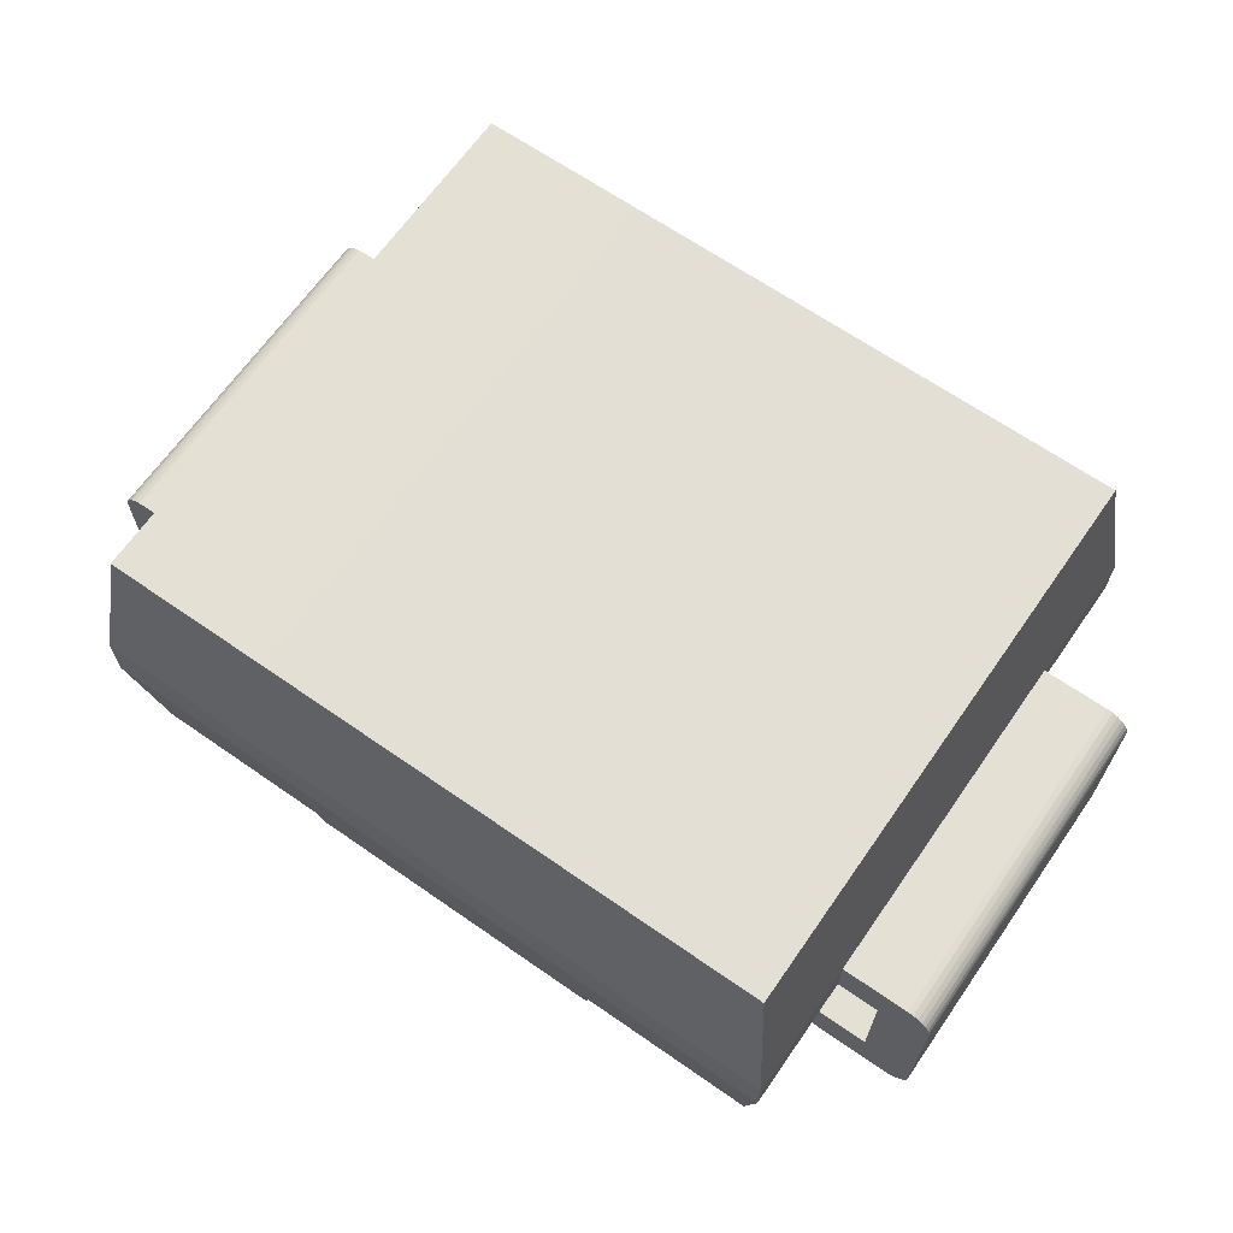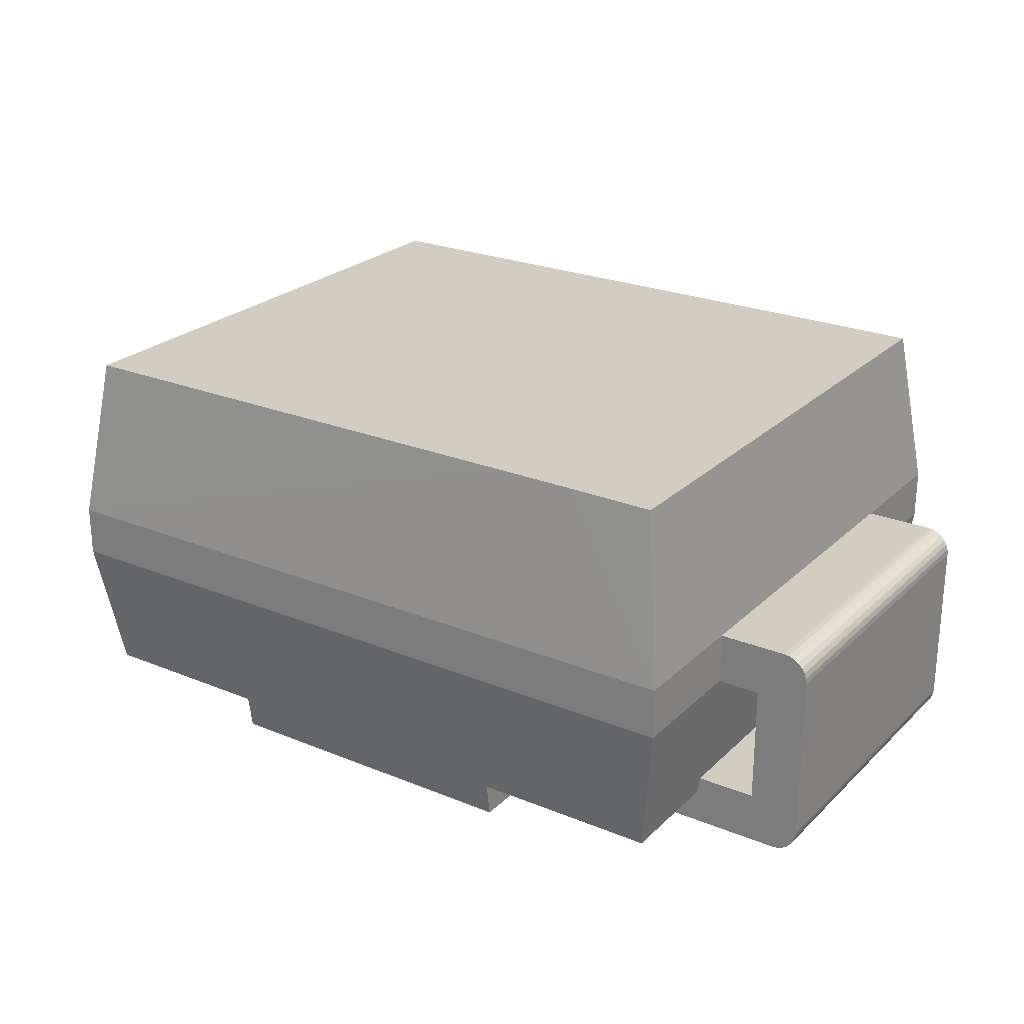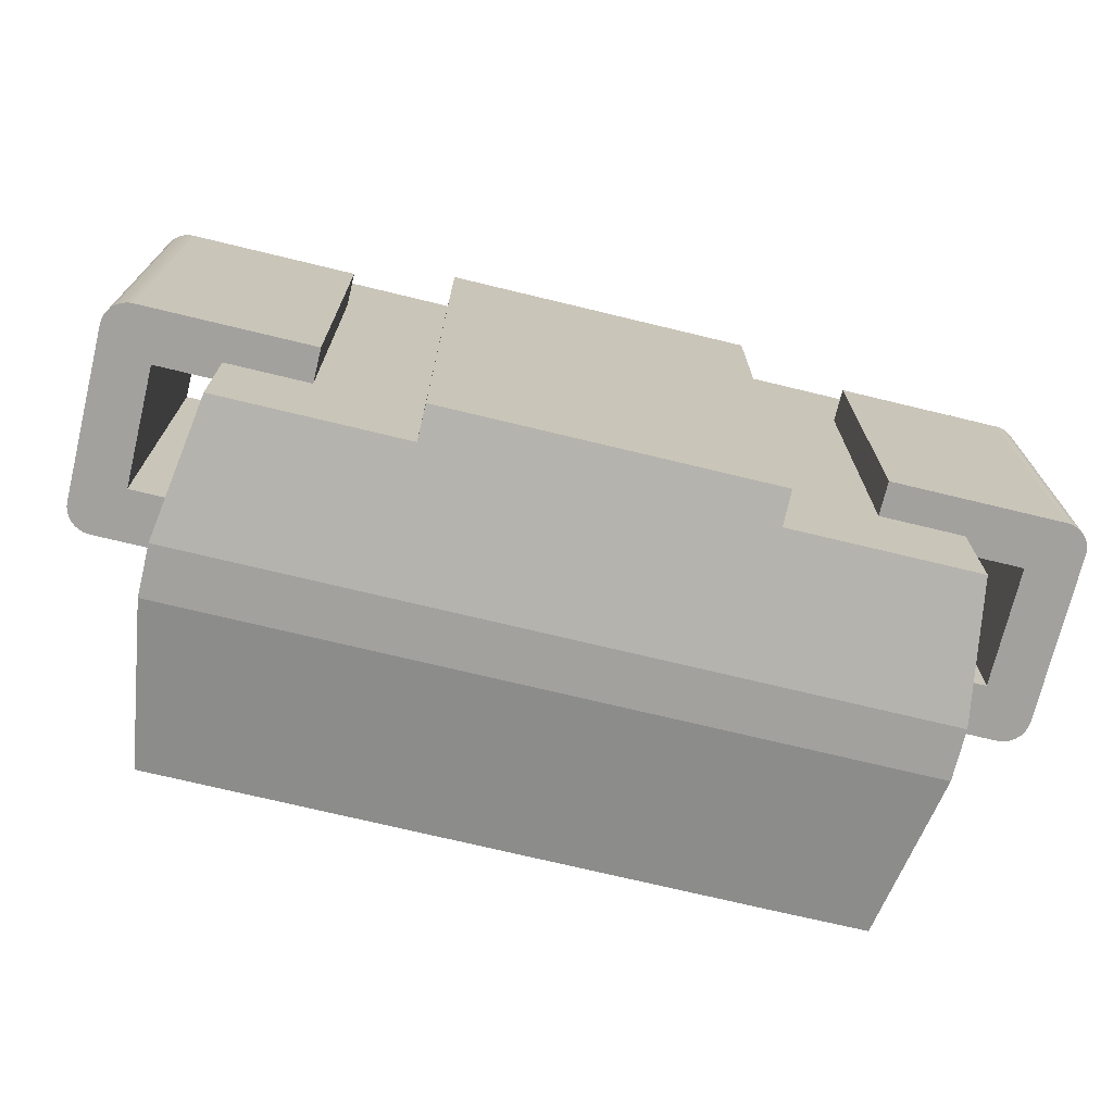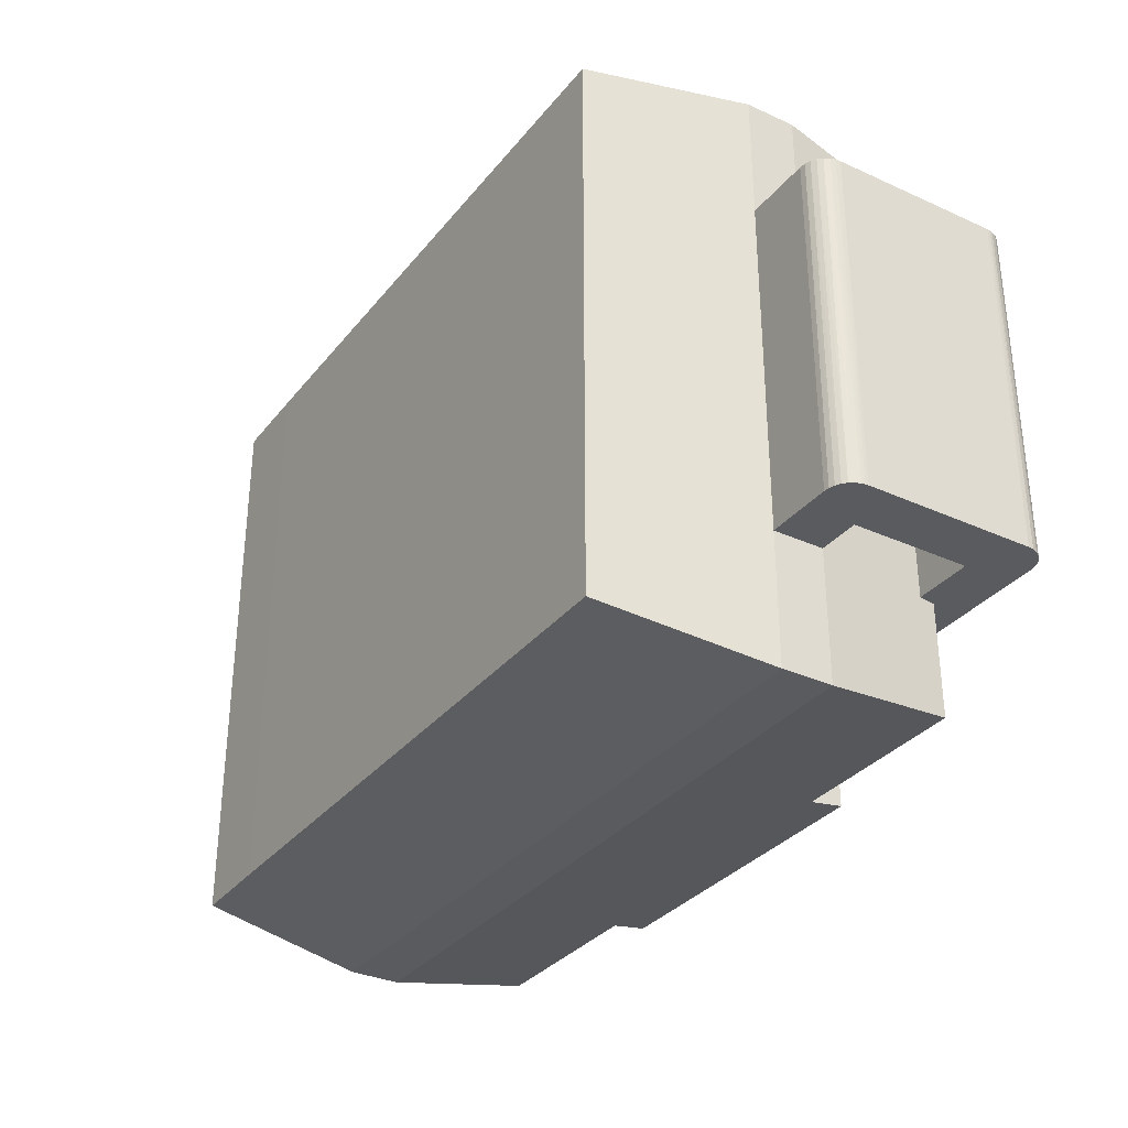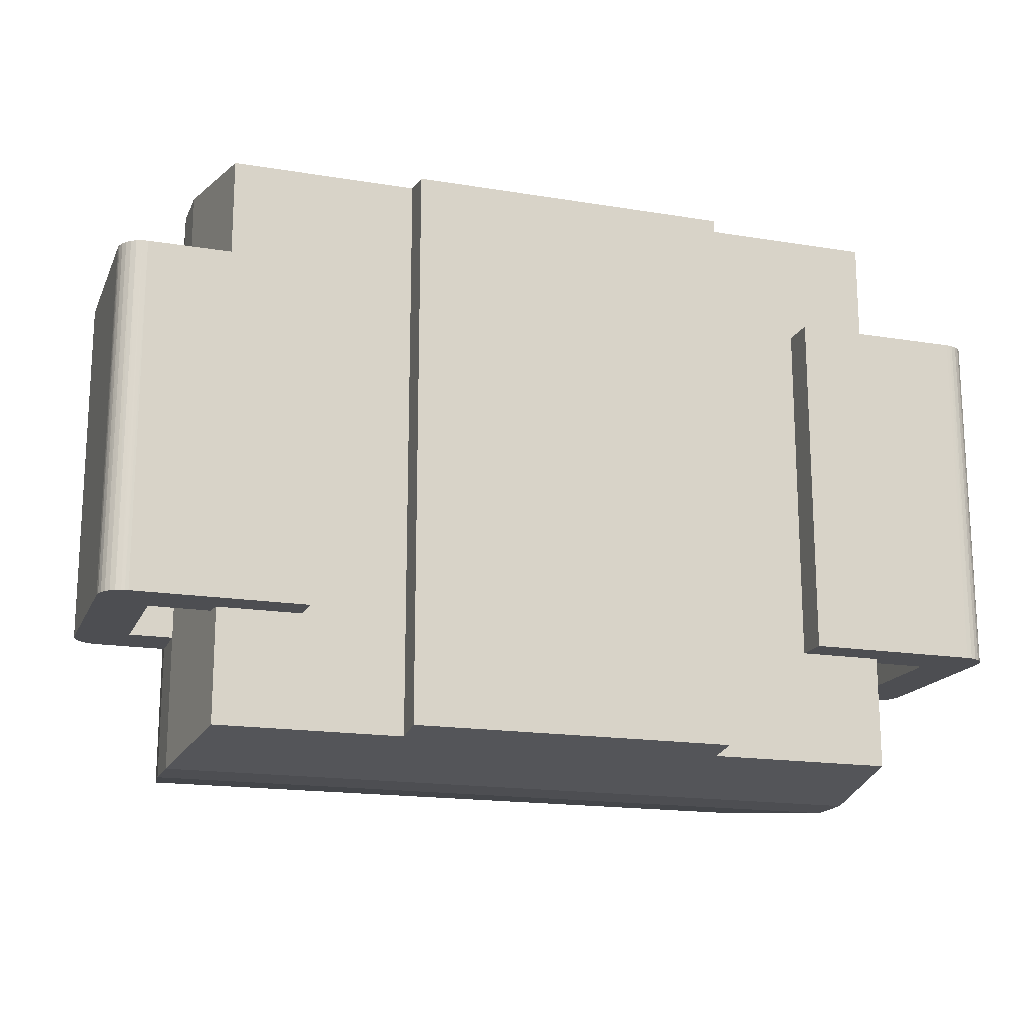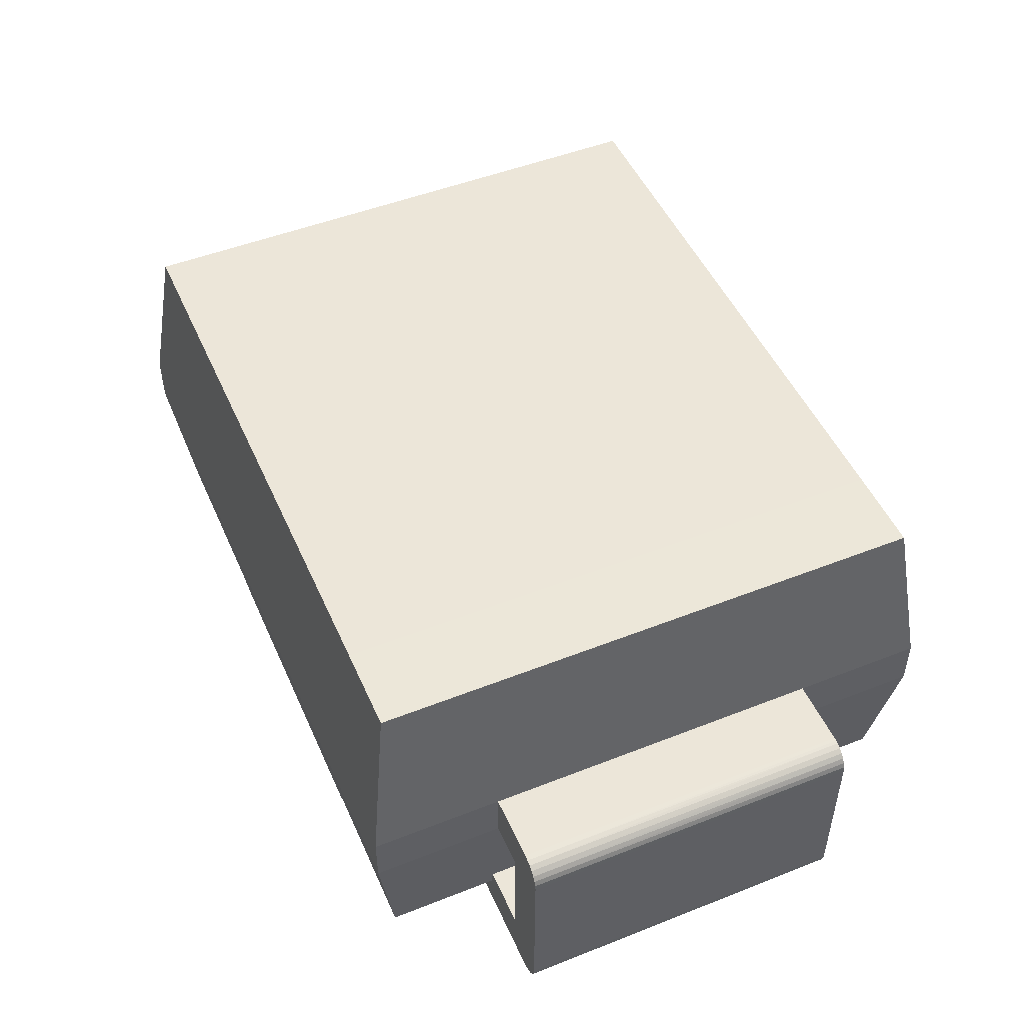
<metadata>
{"format":"obj","ext":"obj","renderer":"f3d","projection":"perspective","resolution":1024,"background":"white","views":[{"elev":66.2,"azim":-145.1,"up":"+Y"},{"elev":24.5,"azim":33.9,"up":"+Y"},{"elev":-72.1,"azim":-13.6,"up":"+Z"},{"elev":-32.7,"azim":-122.2,"up":"+Z"},{"elev":-17.2,"azim":-18.2,"up":"+Z"},{"elev":49.5,"azim":66.5,"up":"+Y"}]}
</metadata>
<code>
v 3.711 2.298 -0.1365
v 3.711 2.298 -3.455
v 0.6893 2.296 -3.455
v 0.6893 2.296 -0.1364
v 0.5501 1.296 -3.596
v 4.711 2.296 -3.455
v 4.85 1.296 -3.596
v 4.211 2.298 -3.455
v 4.211 2.298 -0.1365
v 0.5501 1.296 0.004093
v 4.85 1.296 0.004093
v 4.711 2.296 -0.1364
v 0.5501 1.296 -2.821
v 0.5501 1.296 -0.7709
v 4.85 0.9958 -3.596
v 0.5501 0.9958 -3.596
v 0.5501 0.9958 0.004093
v 4.85 0.9958 0.004093
v 0.5501 0.9958 -2.821
v 0.1501 1.296 -2.821
v 0.1501 1.296 -0.7709
v 0.5501 0.9958 -0.7709
v 4.85 1.296 -2.821
v 4.85 0.9958 -2.821
v 1.75 0.1958 -3.483
v 0.6625 0.1958 -3.483
v 3.65 -0.004174 -3.455
v 1.75 -0.004174 -3.455
v 3.65 0.1958 -3.483
v 4.738 0.1958 -3.483
v 4.85 1.296 -0.7709
v 4.85 0.9958 -0.7709
v 0.6625 0.1958 -0.1083
v 1.75 0.1958 -0.1083
v 1.75 -0.004174 -0.1364
v 3.65 0.1958 -0.1083
v 3.65 -0.004174 -0.1364
v 4.738 0.1958 -0.1083
v 0.05851 1.265 -2.821
v 0.01689 1.215 -2.821
v 0.0349 1.242 -2.821
v 0.08654 1.282 -2.821
v 0.005121 1.184 -2.821
v 0.1175 1.292 -2.821
v 7.8e-05 1.146 -2.821
v 0.001359 1.165 -2.821
v 0.3001 0.9958 -2.821
v 0.3001 0.2958 -2.821
v 7.8e-05 0.1458 -2.821
v 0.01436 0.08228 -2.821
v 0.08138 0.01264 -2.821
v 0.03132 0.05426 -2.821
v 0.05402 0.03065 -2.821
v 0.112 0.000869 -2.821
v 0.003748 0.1133 -2.821
v 0.1501 -0.004174 -2.821
v 0.1309 -0.002893 -2.821
v 0.6485 0.2958 -2.821
v 0.6625 0.1958 -2.821
v 1.15 0.1958 -2.821
v 1.15 -0.004174 -2.821
v 0.1146 1.292 -0.7709
v 0.08261 1.28 -0.7709
v 0.05394 1.261 -0.7709
v 0.003235 1.177 -0.7709
v 0.02944 1.235 -0.7709
v 0.01218 1.206 -0.7709
v 7.8e-05 1.146 -0.7709
v 0.3001 0.9958 -0.7709
v 0.005121 0.1077 -0.7709
v 7.8e-05 0.1458 -0.7709
v 0.001359 0.1266 -0.7709
v 0.3001 0.2958 -0.7709
v 0.05851 0.02707 -0.7709
v 0.01689 0.07712 -0.7709
v 0.0349 0.04977 -0.7709
v 0.08654 0.01011 -0.7709
v 0.1175 -0.000504 -0.7709
v 0.1501 -0.004174 -0.7709
v 0.6625 0.1958 -0.7709
v 0.6485 0.2958 -0.7709
v 1.15 -0.004174 -0.7709
v 1.15 0.1958 -0.7709
v 5.269 1.295 -2.821
v 5.288 1.291 -2.821
v 5.25 1.296 -2.821
v 5.1 0.9958 -2.821
v 5.346 1.261 -2.821
v 5.369 1.237 -2.821
v 5.319 1.279 -2.821
v 5.386 1.209 -2.821
v 5.396 1.178 -2.821
v 5.4 1.146 -2.821
v 4.25 0.1958 -2.821
v 4.738 0.1958 -2.821
v 4.25 -0.004174 -2.821
v 4.752 0.2958 -2.821
v 5.1 0.2958 -2.821
v 5.4 0.1458 -2.821
v 5.25 -0.004174 -2.821
v 5.395 0.1077 -2.821
v 5.283 -0.000504 -2.821
v 5.399 0.1266 -2.821
v 5.314 0.01011 -2.821
v 5.383 0.07712 -2.821
v 5.342 0.02707 -2.821
v 5.365 0.04977 -2.821
v 5.25 1.296 -0.7709
v 5.342 1.265 -0.7709
v 5.313 1.283 -0.7709
v 5.283 1.293 -0.7709
v 5.1 0.9958 -0.7709
v 5.367 1.24 -0.7709
v 5.396 1.18 -0.7709
v 5.385 1.212 -0.7709
v 5.4 1.146 -0.7709
v 4.738 0.1958 -0.7709
v 4.25 0.1958 -0.7709
v 4.25 -0.004174 -0.7709
v 5.1 0.2958 -0.7709
v 4.752 0.2958 -0.7709
v 5.4 0.1458 -0.7709
v 5.25 -0.004174 -0.7709
v 5.288 0.000869 -0.7709
v 5.396 0.1133 -0.7709
v 5.269 -0.002893 -0.7709
v 5.386 0.08228 -0.7709
v 5.319 0.01264 -0.7709
v 5.369 0.05426 -0.7709
v 5.346 0.03065 -0.7709
f 1 2 3
f 1 3 4
f 3 2 5
f 6 7 8
f 8 7 2
f 2 7 5
f 9 8 2
f 9 2 1
f 1 4 10
f 11 12 9
f 11 9 1
f 11 1 10
f 13 3 5
f 14 4 13
f 10 4 14
f 13 4 3
f 5 15 16
f 7 15 5
f 9 6 8
f 12 6 9
f 11 10 17
f 18 11 17
f 13 5 16
f 19 13 16
f 14 13 20
f 21 14 20
f 17 14 22
f 17 10 14
f 7 23 15
f 23 24 15
f 25 26 16
f 27 28 25
f 29 27 25
f 15 30 29
f 15 25 16
f 15 29 25
f 6 23 7
f 12 11 31
f 12 31 23
f 12 23 6
f 31 18 32
f 11 18 31
f 33 34 17
f 35 36 34
f 37 36 35
f 38 18 36
f 34 18 17
f 36 18 34
f 39 40 41
f 39 42 40
f 42 43 40
f 42 44 43
f 44 20 43
f 43 45 46
f 20 45 43
f 13 47 20
f 20 47 45
f 13 19 47
f 45 48 49
f 47 48 45
f 50 51 52
f 52 51 53
f 49 54 55
f 55 54 50
f 50 54 51
f 54 56 57
f 48 56 49
f 49 56 54
f 58 59 48
f 48 59 56
f 60 61 59
f 59 61 56
f 62 63 64
f 65 66 67
f 68 64 66
f 68 66 65
f 21 62 64
f 21 64 68
f 69 14 21
f 69 21 68
f 22 14 69
f 70 71 72
f 73 68 71
f 73 69 68
f 74 75 76
f 77 70 75
f 77 75 74
f 78 70 77
f 79 73 71
f 79 71 70
f 79 70 78
f 80 81 73
f 80 73 79
f 82 83 80
f 82 80 79
f 21 20 44
f 62 44 42
f 62 21 44
f 63 42 39
f 63 62 42
f 64 39 41
f 64 63 39
f 66 41 40
f 66 64 41
f 67 40 43
f 67 66 40
f 65 43 46
f 65 67 43
f 68 46 45
f 68 65 46
f 84 85 86
f 23 87 24
f 86 87 23
f 88 89 90
f 90 91 85
f 89 91 90
f 91 92 85
f 86 93 87
f 85 93 86
f 92 93 85
f 94 95 96
f 97 98 95
f 87 99 98
f 93 99 87
f 95 100 96
f 99 100 98
f 98 100 95
f 100 101 102
f 103 101 99
f 99 101 100
f 101 104 102
f 101 105 104
f 105 106 104
f 105 107 106
f 28 37 35
f 27 37 28
f 31 108 86
f 31 86 23
f 109 110 111
f 109 111 108
f 112 108 31
f 112 31 32
f 113 109 108
f 114 115 113
f 116 108 112
f 116 113 108
f 116 114 113
f 117 118 119
f 120 121 117
f 122 112 120
f 122 116 112
f 123 117 119
f 123 120 117
f 123 122 120
f 124 125 122
f 124 123 126
f 124 122 123
f 127 125 124
f 128 127 124
f 129 127 128
f 130 129 128
f 71 68 45
f 71 45 49
f 35 34 25
f 35 25 28
f 29 37 27
f 36 37 29
f 116 93 92
f 114 92 91
f 114 116 92
f 115 91 89
f 115 114 91
f 113 89 88
f 113 115 89
f 109 88 90
f 109 113 88
f 110 90 85
f 110 109 90
f 111 85 84
f 111 110 85
f 108 84 86
f 108 111 84
f 72 71 49
f 72 49 55
f 70 55 50
f 70 72 55
f 75 50 52
f 75 70 50
f 76 52 53
f 76 75 52
f 74 53 51
f 74 76 53
f 77 51 54
f 77 74 51
f 78 54 57
f 78 77 54
f 79 57 56
f 79 78 57
f 83 34 33
f 83 33 80
f 26 60 59
f 25 83 60
f 25 34 83
f 25 60 26
f 118 38 36
f 117 38 118
f 29 94 118
f 29 118 36
f 30 95 94
f 30 94 29
f 116 122 93
f 93 122 99
f 61 82 79
f 61 79 56
f 60 83 61
f 83 82 61
f 119 118 94
f 119 94 96
f 15 97 30
f 24 97 15
f 97 95 30
f 32 121 24
f 24 121 97
f 32 18 121
f 121 38 117
f 18 38 121
f 126 123 100
f 126 100 102
f 124 102 104
f 124 126 102
f 128 104 106
f 128 124 104
f 130 106 107
f 130 128 106
f 129 107 105
f 129 130 107
f 127 105 101
f 127 129 105
f 125 101 103
f 125 127 101
f 122 103 99
f 122 125 103
f 100 123 119
f 100 119 96
f 121 98 97
f 120 98 121
f 24 112 32
f 87 112 24
f 112 87 98
f 120 112 98
f 58 19 16
f 58 16 26
f 59 58 26
f 22 19 58
f 81 22 58
f 17 22 81
f 33 81 80
f 33 17 81
f 73 58 48
f 81 58 73
f 19 22 69
f 19 69 47
f 47 69 48
f 69 73 48

</code>
